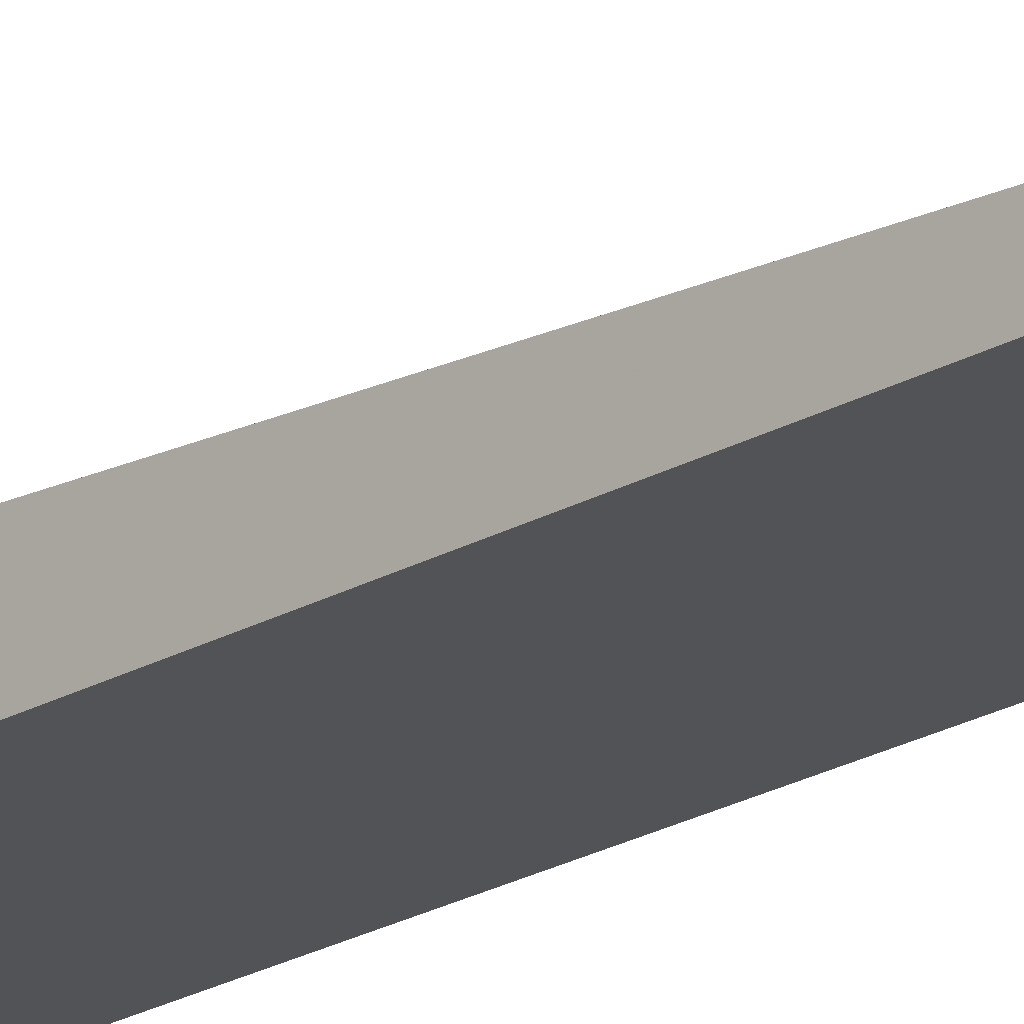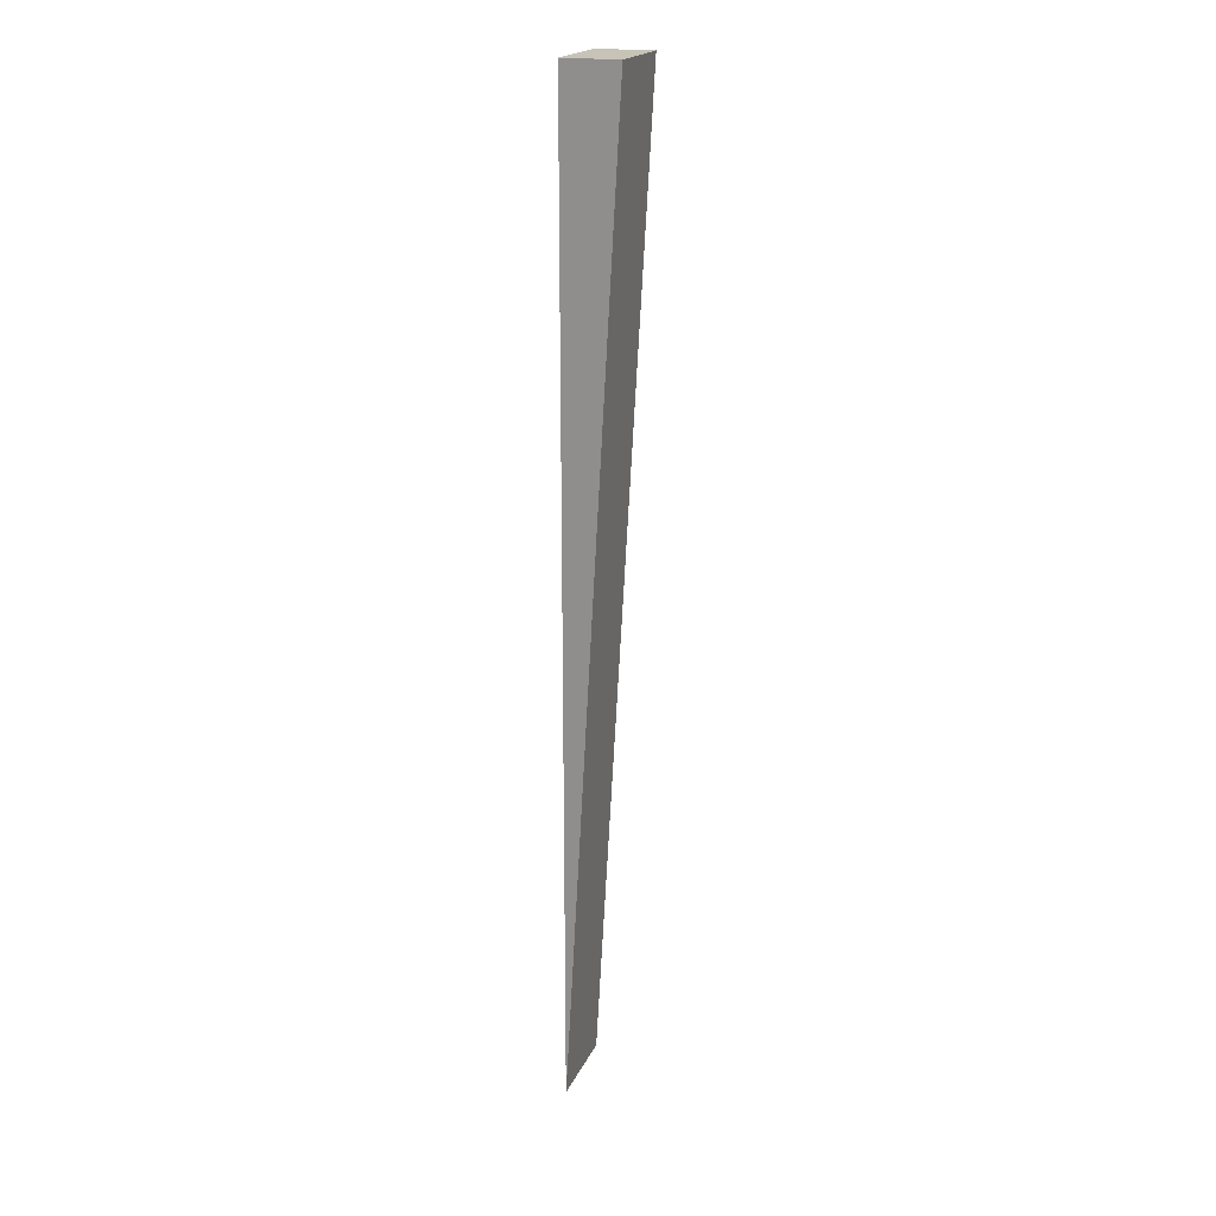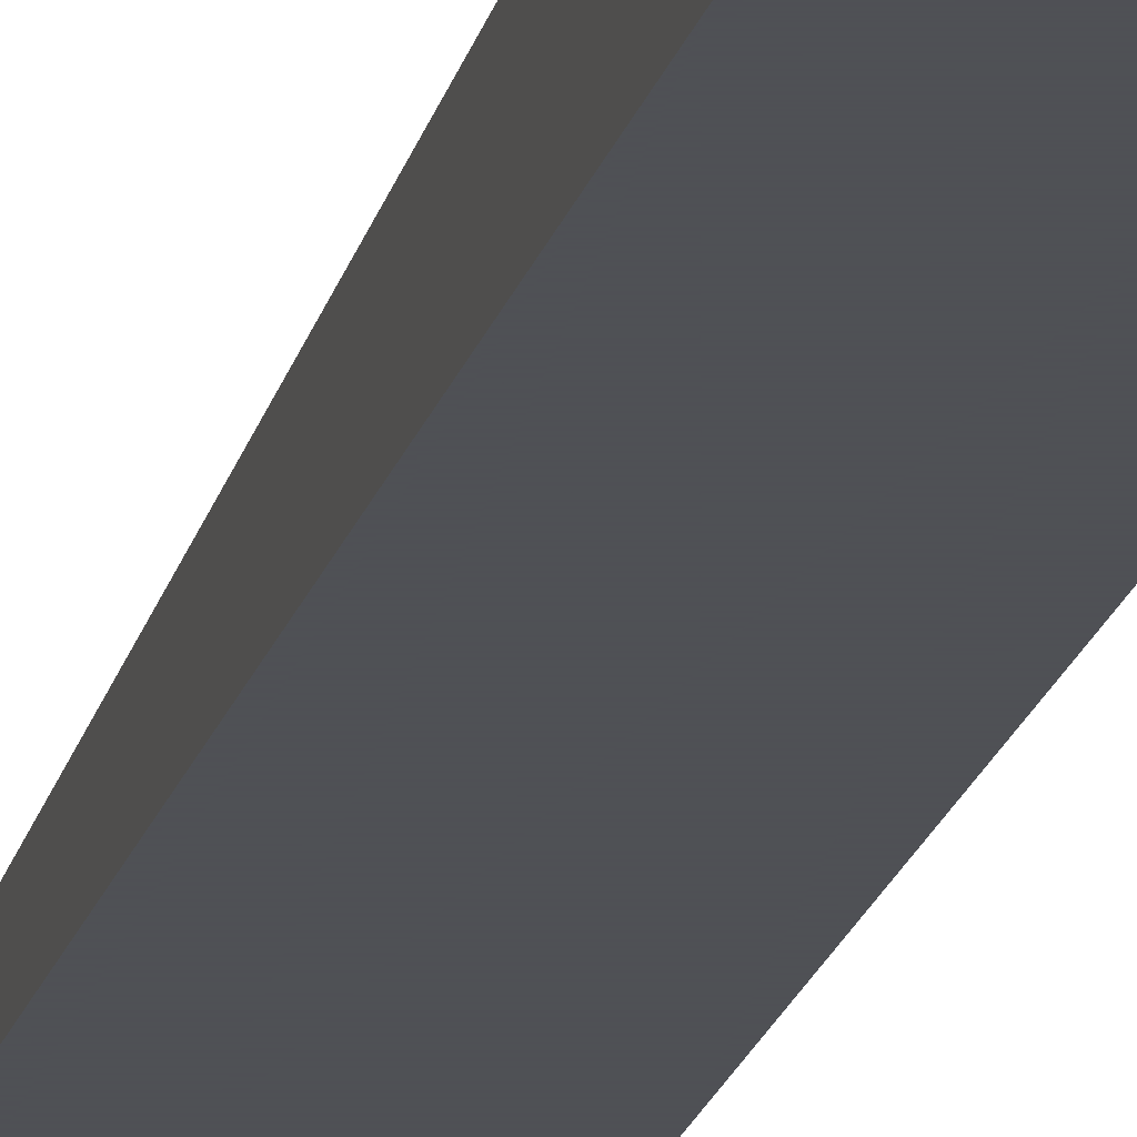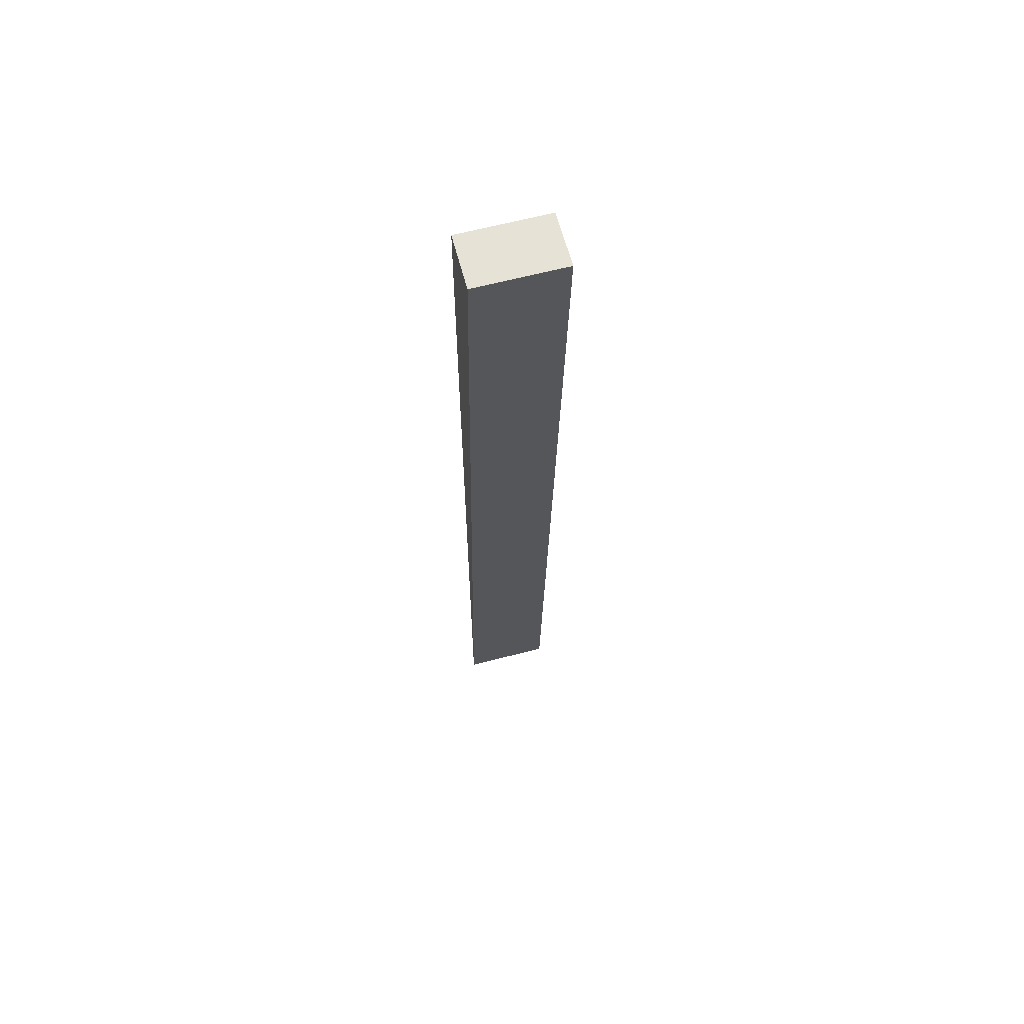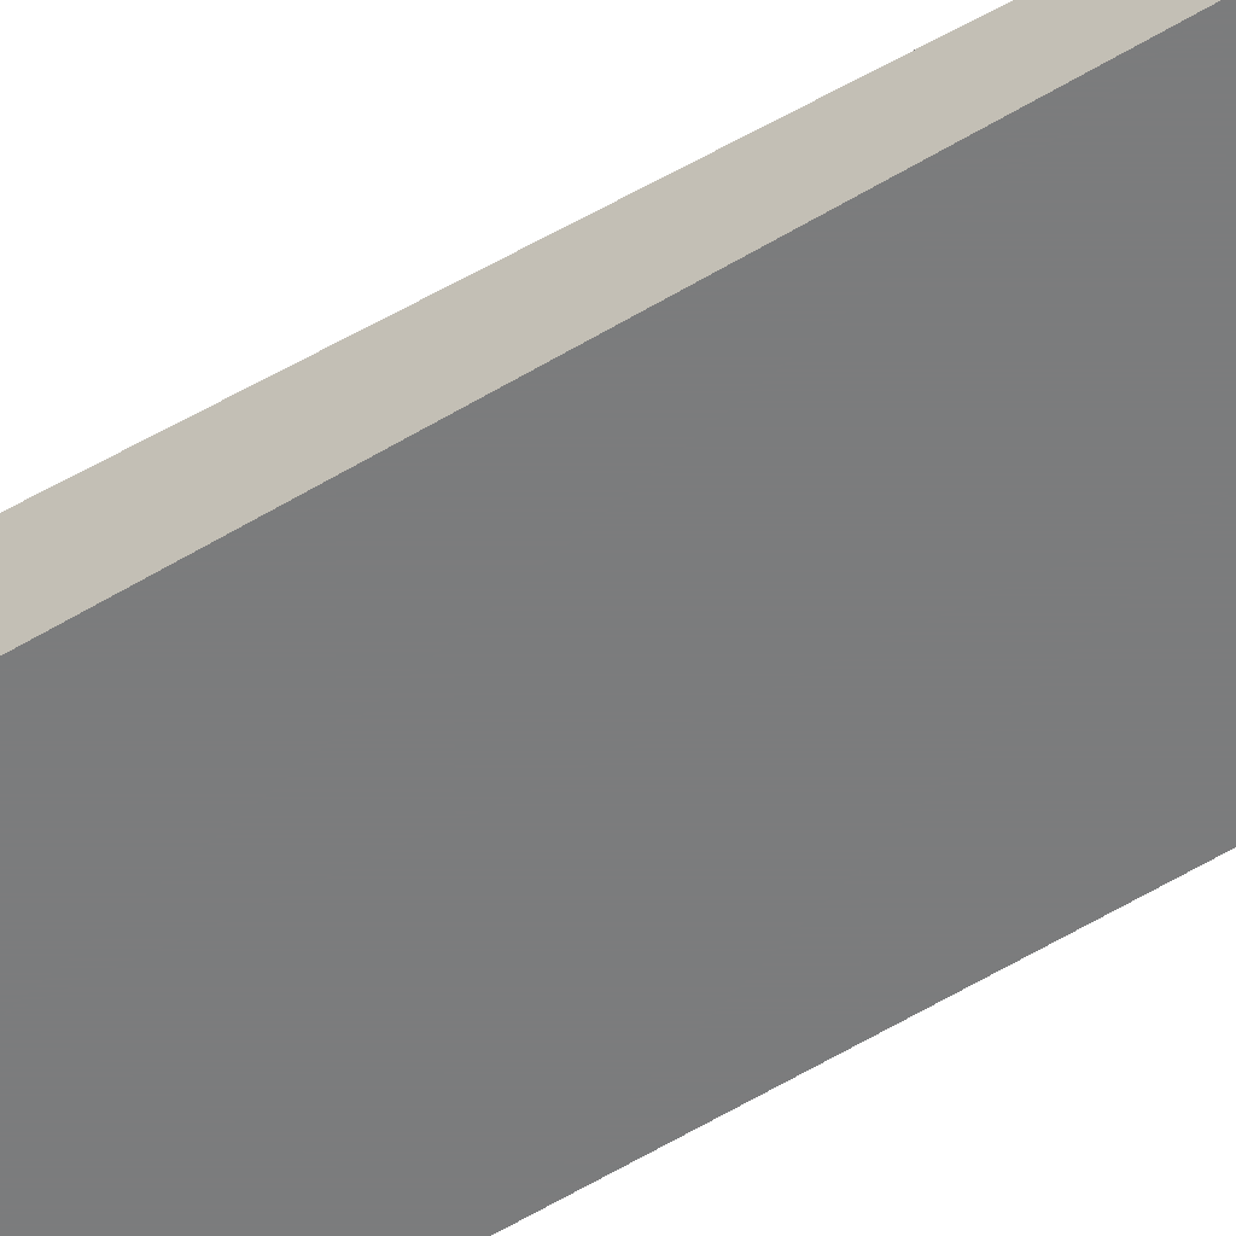
<metadata>
{"format":"obj","ext":"obj","renderer":"f3d","projection":"perspective","resolution":1024,"background":"white","views":[{"elev":-21.7,"azim":-44.5,"up":"+Z"},{"elev":19.8,"azim":-71.3,"up":"+Y"},{"elev":-19.5,"azim":166.4,"up":"+Z"},{"elev":63.6,"azim":-14.8,"up":"+Y"},{"elev":-58.7,"azim":-58.1,"up":"+Z"}]}
</metadata>
<code>
v 0.04636 0.08 0.02136
v 0.04636 0.02091 0.018
v 0.04636 0.08 0.018
v 0.04091 0.08 0.018
v 0.04091 0.08 0.02136
v 0.04091 0.02091 0.018
f 1 2 3
f 1 3 4
f 3 2 4
f 5 2 1
f 5 1 4
f 6 5 4
f 6 4 2
f 6 2 5

</code>
